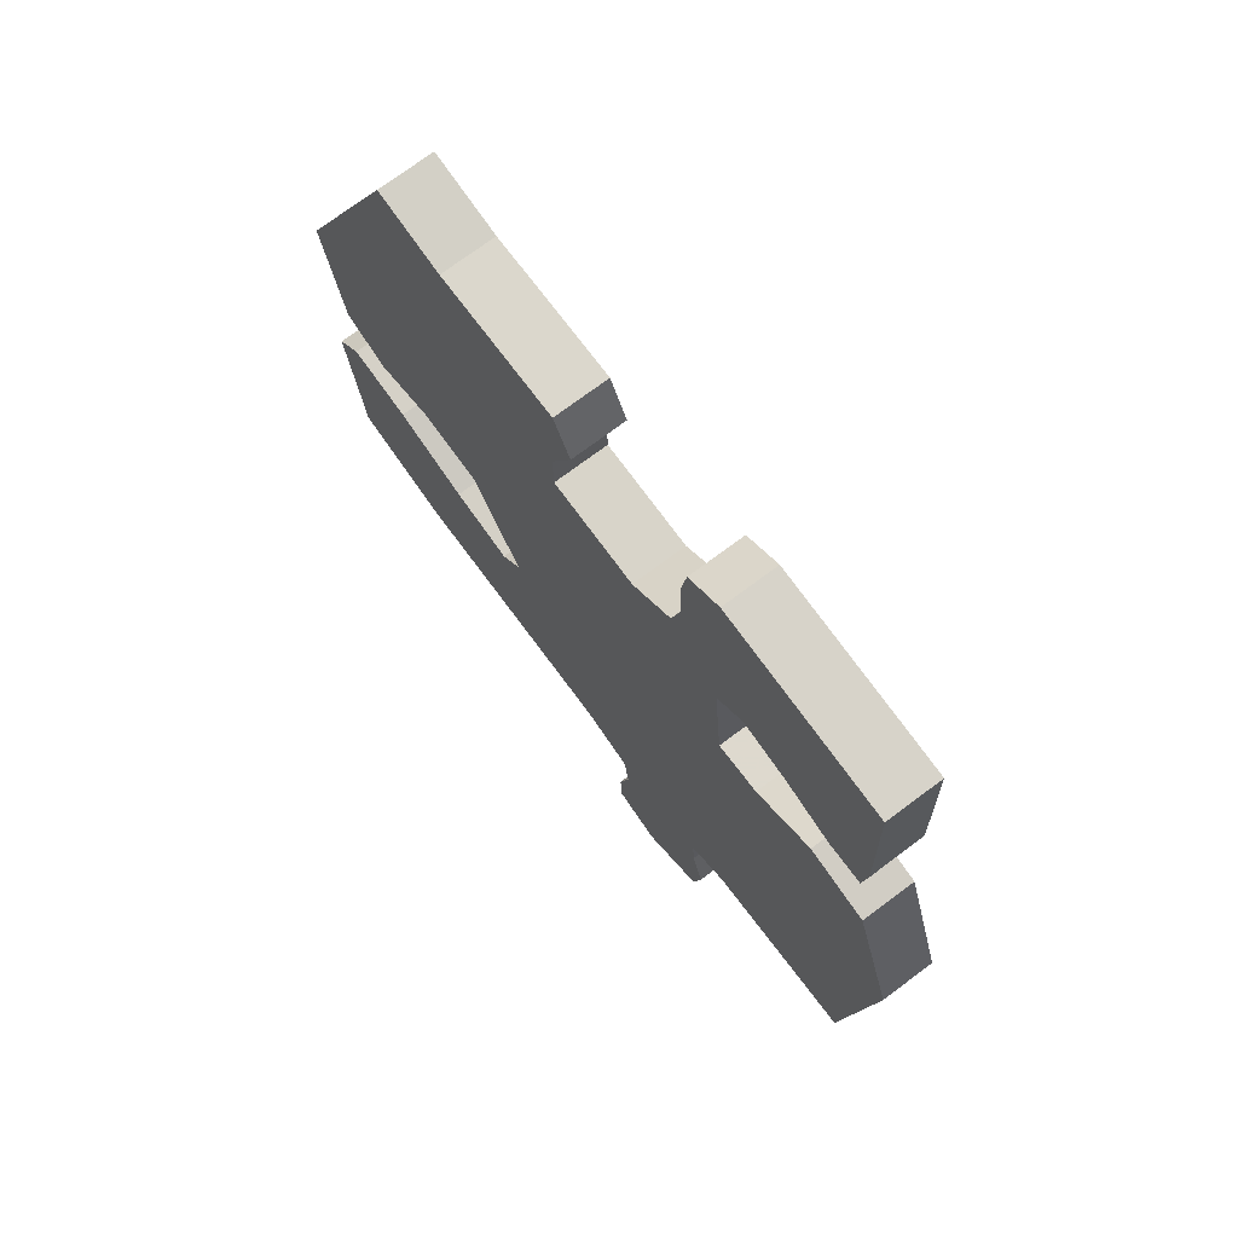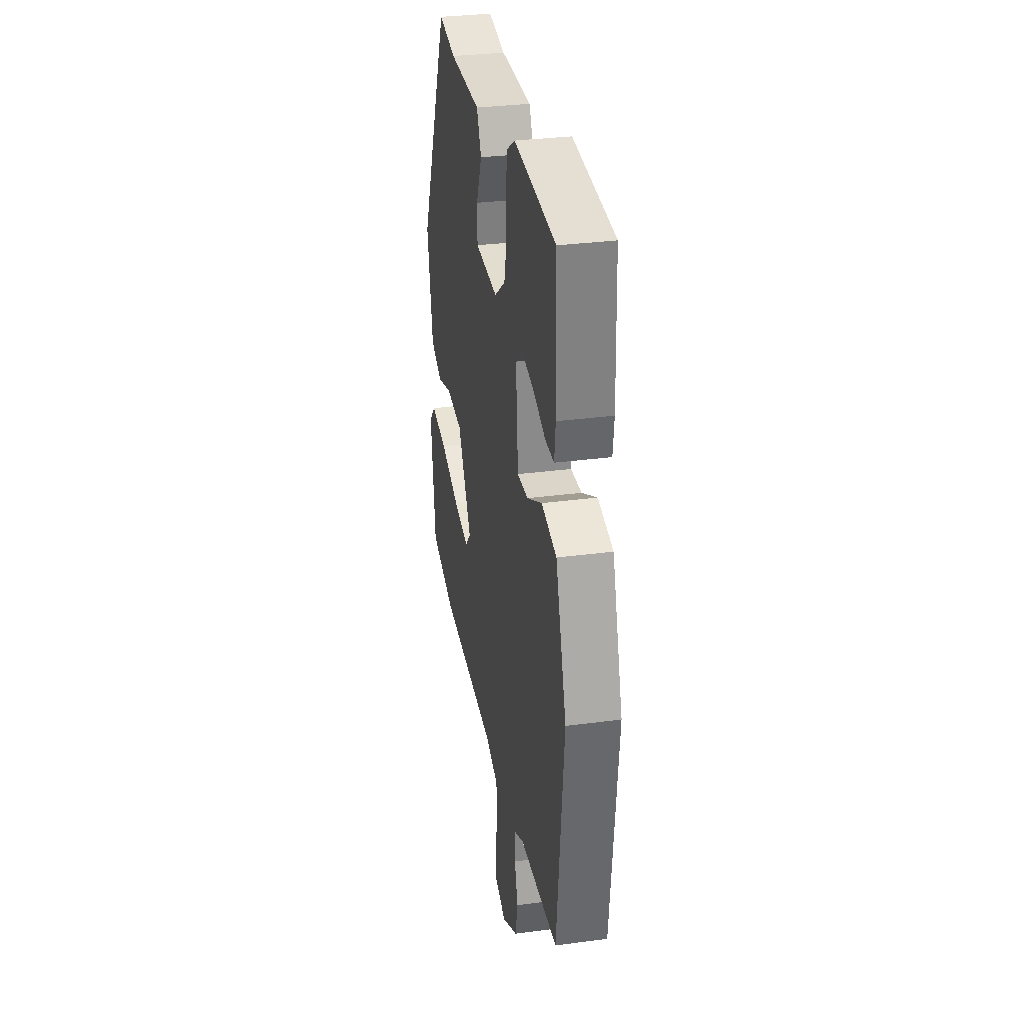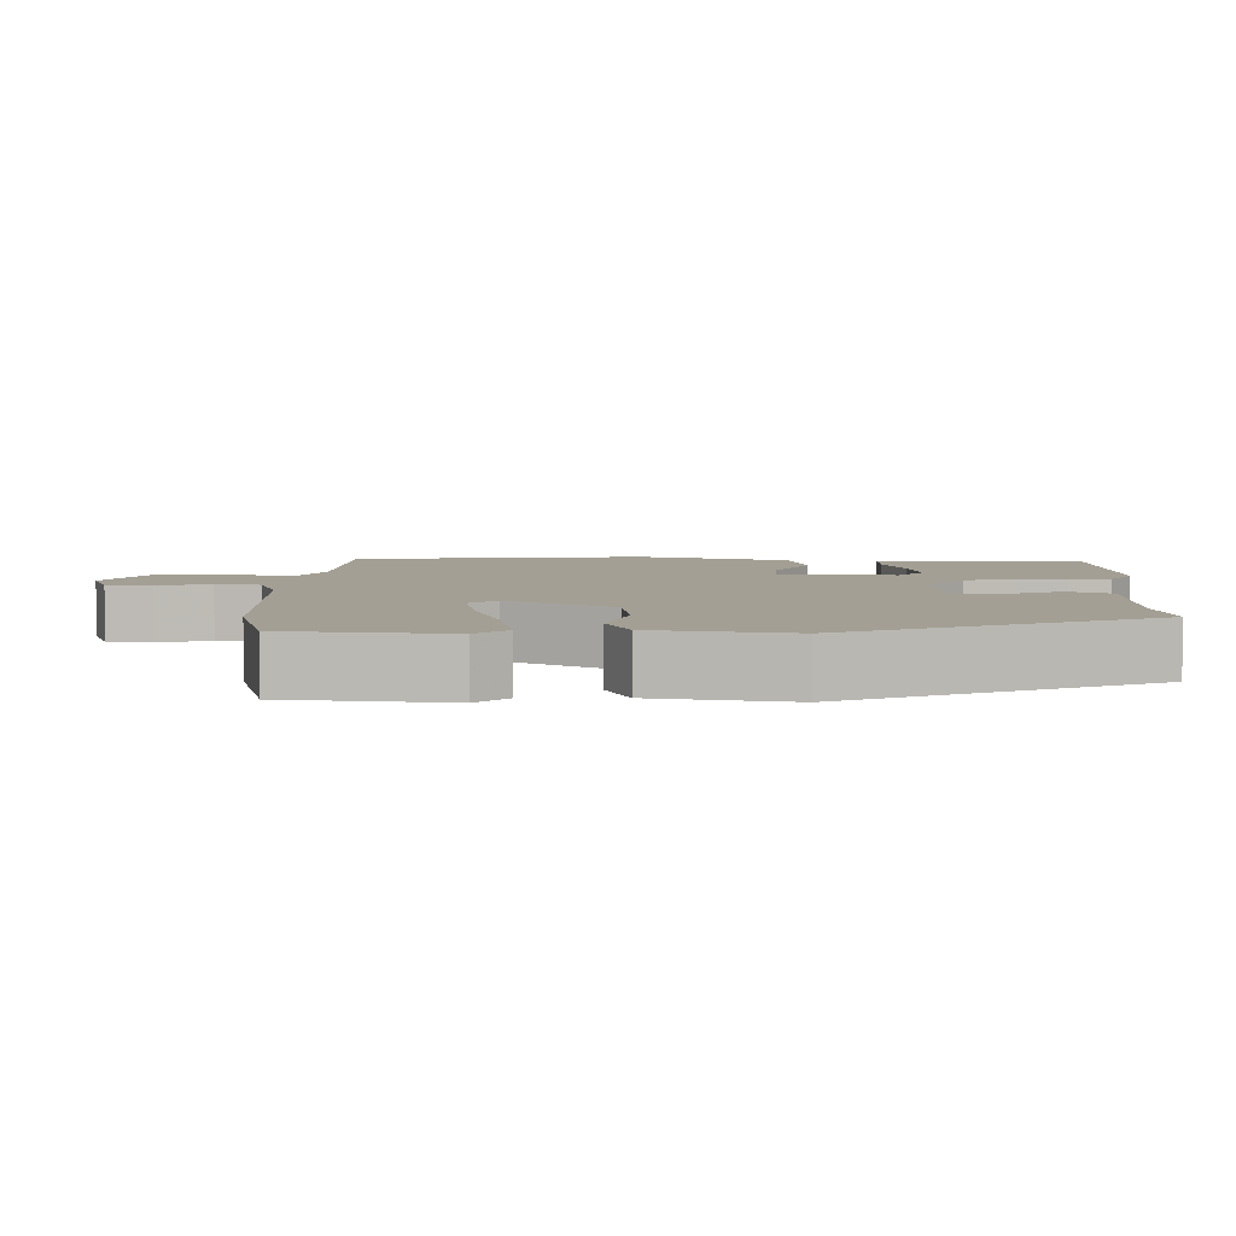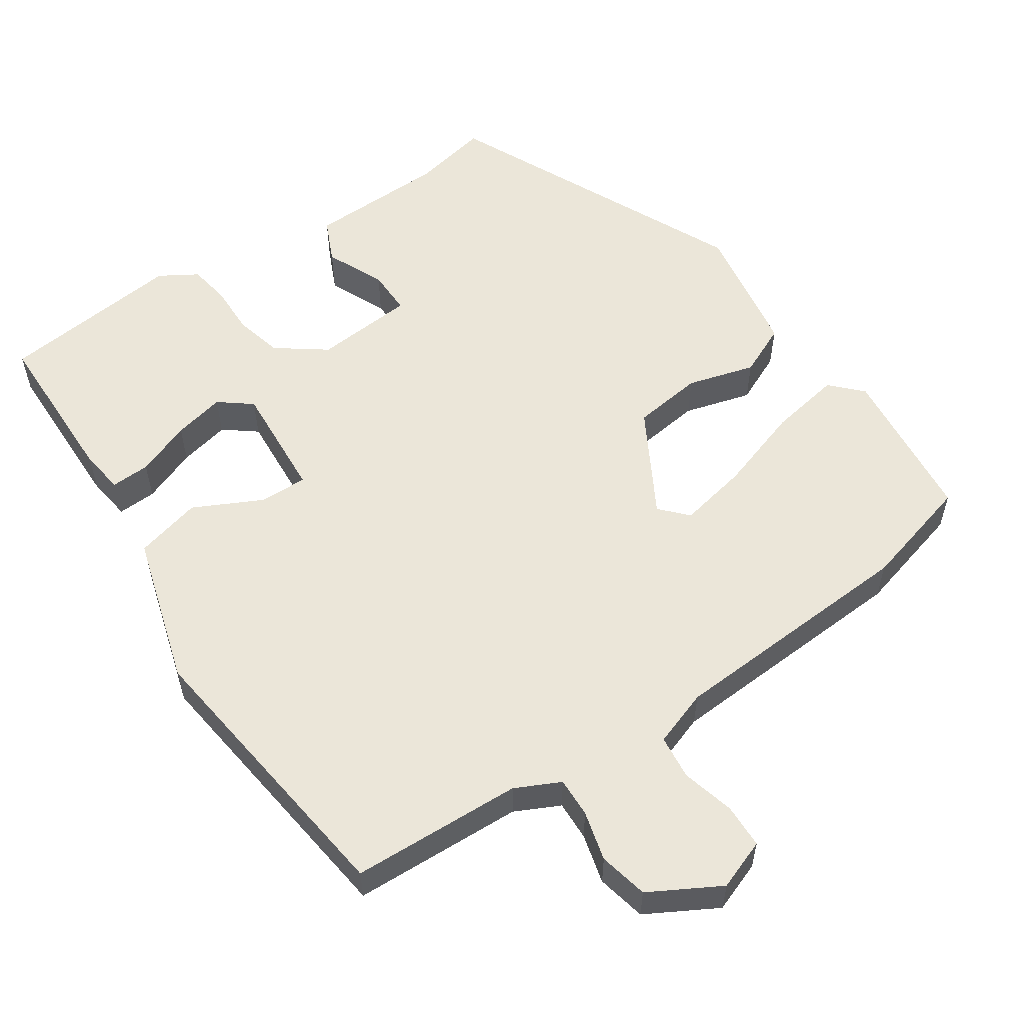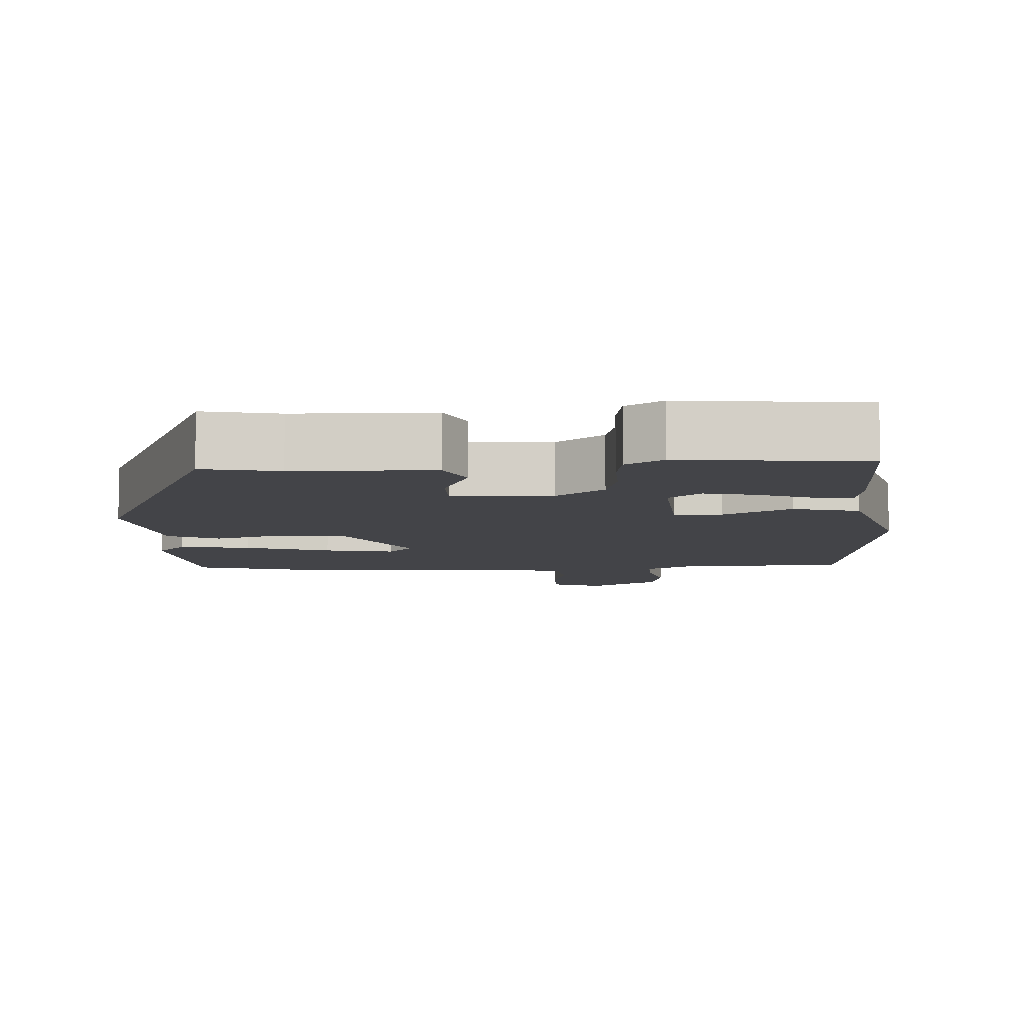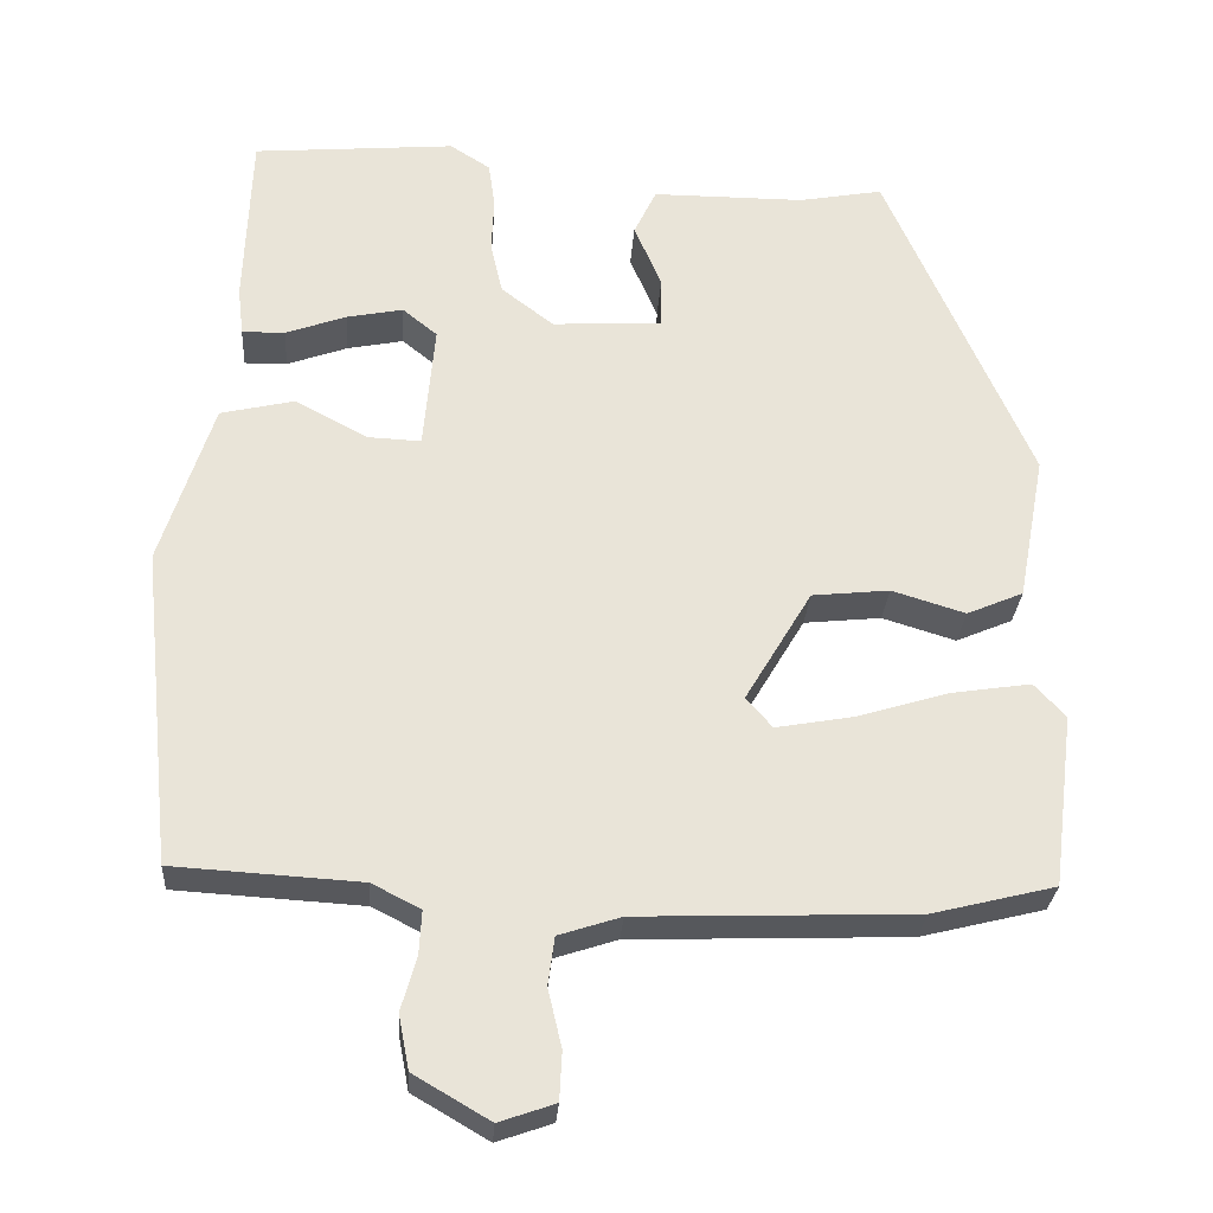
<metadata>
{"format":"obj","ext":"obj","renderer":"f3d","projection":"perspective","resolution":1024,"background":"white","views":[{"elev":73.3,"azim":53.2,"up":"+Z"},{"elev":32.0,"azim":79.4,"up":"+Z"},{"elev":5.4,"azim":-89.7,"up":"+Y"},{"elev":56.3,"azim":144.7,"up":"+Y"},{"elev":-8.3,"azim":2.2,"up":"+Y"},{"elev":-28.4,"azim":176.2,"up":"+Z"}]}
</metadata>
<code>
v -0.354 0.07 0.473
v -0.25 0.07 0.454
v -0.061 0.07 0.454
v -0.033 0.07 0.396
v -0.067 0.07 0.316
v -0.066 0.07 0.254
v 0.07 0.07 0.246
v 0.135 0.07 0.296
v 0.15 0.07 0.361
v 0.147 0.07 0.429
v 0.155 0.07 0.486
v 0.205 0.07 0.518
v 0.455 0.07 0.497
v 0.463 0.07 0.277
v 0.456 0.07 0.217
v 0.403 0.07 0.218
v 0.328 0.07 0.245
v 0.258 0.07 0.259
v 0.215 0.07 0.224
v 0.229 0.07 0.067
v 0.294 0.07 0.07
v 0.385 0.07 0.118
v 0.476 0.07 0.097
v 0.541 0.07 -0.106
v 0.5 0.07 -0.5
v 0.268 0.07 -0.514
v 0.208 0.07 -0.545
v 0.211 0.07 -0.599
v 0.23 0.07 -0.666
v 0.217 0.07 -0.733
v 0.123 0.07 -0.788
v 0.054 0.07 -0.764
v 0.051 0.07 -0.704
v 0.068 0.07 -0.632
v 0.06 0.07 -0.572
v -0.017 0.07 -0.547
v -0.36 0.07 -0.535
v -0.513 0.07 -0.497
v -0.54 0.07 -0.282
v -0.501 0.07 -0.24
v -0.403 0.07 -0.255
v -0.287 0.07 -0.29
v -0.192 0.07 -0.307
v -0.159 0.07 -0.27
v -0.242 0.07 -0.13
v -0.338 0.07 -0.12
v -0.429 0.07 -0.148
v -0.499 0.07 -0.118
v -0.533 0.07 0.064
v -0.354 0 0.473
v -0.25 0 0.454
v -0.061 0 0.454
v -0.033 0 0.396
v -0.067 0 0.316
v -0.066 0 0.254
v 0.07 0 0.246
v 0.135 0 0.296
v 0.15 0 0.361
v 0.147 0 0.429
v 0.155 0 0.486
v 0.205 0 0.518
v 0.455 0 0.497
v 0.463 0 0.277
v 0.456 0 0.217
v 0.403 0 0.218
v 0.328 0 0.245
v 0.258 0 0.259
v 0.215 0 0.224
v 0.229 0 0.067
v 0.294 0 0.07
v 0.385 0 0.118
v 0.476 0 0.097
v 0.541 0 -0.106
v 0.5 0 -0.5
v 0.268 0 -0.514
v 0.208 0 -0.545
v 0.211 0 -0.599
v 0.23 0 -0.666
v 0.217 0 -0.733
v 0.123 0 -0.788
v 0.054 0 -0.764
v 0.051 0 -0.704
v 0.068 0 -0.632
v 0.06 0 -0.572
v -0.017 0 -0.547
v -0.36 0 -0.535
v -0.513 0 -0.497
v -0.54 0 -0.282
v -0.501 0 -0.24
v -0.403 0 -0.255
v -0.287 0 -0.29
v -0.192 0 -0.307
v -0.159 0 -0.27
v -0.242 0 -0.13
v -0.338 0 -0.12
v -0.429 0 -0.148
v -0.499 0 -0.118
v -0.533 0 0.064
f 46 47 48 49
f 45 46 49 1
f 44 45 1 2
f 39 40 41 42
f 39 42 43
f 36 37 38 39
f 35 36 39 43
f 31 32 33 34
f 31 34 35
f 28 29 30 31
f 27 28 31 35
f 26 27 35 43
f 21 22 23 24
f 20 21 24 25
f 14 15 16 17
f 14 17 18
f 13 14 18
f 12 13 18 19
f 9 10 11 12
f 8 9 12 19
f 2 3 4 5
f 44 2 5 6
f 25 26 43 44
f 20 25 44 6
f 7 8 19 20
f 6 7 20
f 98 97 96 95
f 50 98 95 94
f 51 50 94 93
f 91 90 89 88
f 92 91 88
f 88 87 86 85
f 92 88 85 84
f 83 82 81 80
f 84 83 80
f 80 79 78 77
f 84 80 77 76
f 92 84 76 75
f 73 72 71 70
f 74 73 70 69
f 66 65 64 63
f 67 66 63
f 67 63 62
f 68 67 62 61
f 61 60 59 58
f 68 61 58 57
f 54 53 52 51
f 55 54 51 93
f 93 92 75 74
f 55 93 74 69
f 69 68 57 56
f 69 56 55
f 1 50 51 2
f 2 51 52 3
f 3 52 53 4
f 4 53 54 5
f 5 54 55 6
f 6 55 56 7
f 7 56 57 8
f 8 57 58 9
f 9 58 59 10
f 10 59 60 11
f 11 60 61 12
f 12 61 62 13
f 13 62 63 14
f 14 63 64 15
f 15 64 65 16
f 16 65 66 17
f 17 66 67 18
f 18 67 68 19
f 19 68 69 20
f 20 69 70 21
f 21 70 71 22
f 22 71 72 23
f 23 72 73 24
f 24 73 74 25
f 25 74 75 26
f 26 75 76 27
f 27 76 77 28
f 28 77 78 29
f 29 78 79 30
f 30 79 80 31
f 31 80 81 32
f 32 81 82 33
f 33 82 83 34
f 34 83 84 35
f 35 84 85 36
f 36 85 86 37
f 37 86 87 38
f 38 87 88 39
f 39 88 89 40
f 40 89 90 41
f 41 90 91 42
f 42 91 92 43
f 43 92 93 44
f 44 93 94 45
f 45 94 95 46
f 46 95 96 47
f 47 96 97 48
f 48 97 98 49
f 49 98 50 1

</code>
